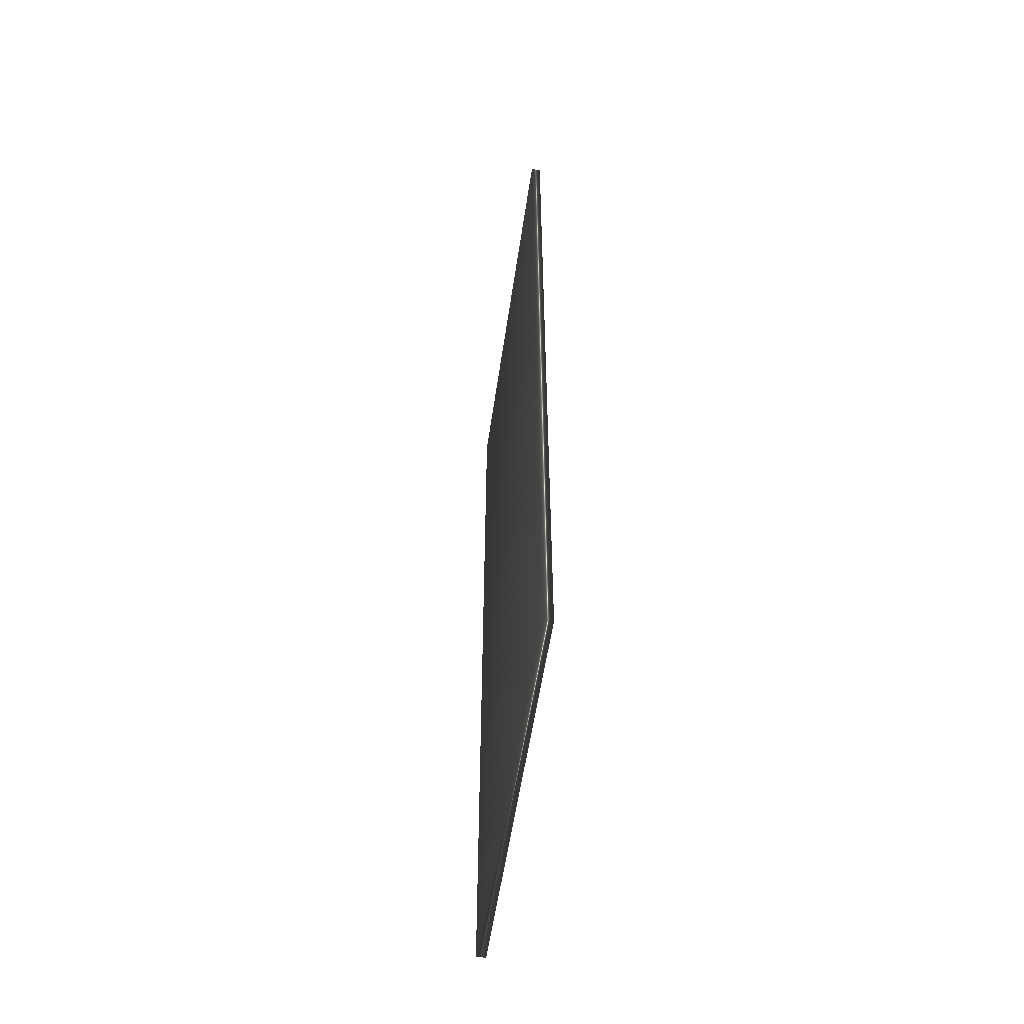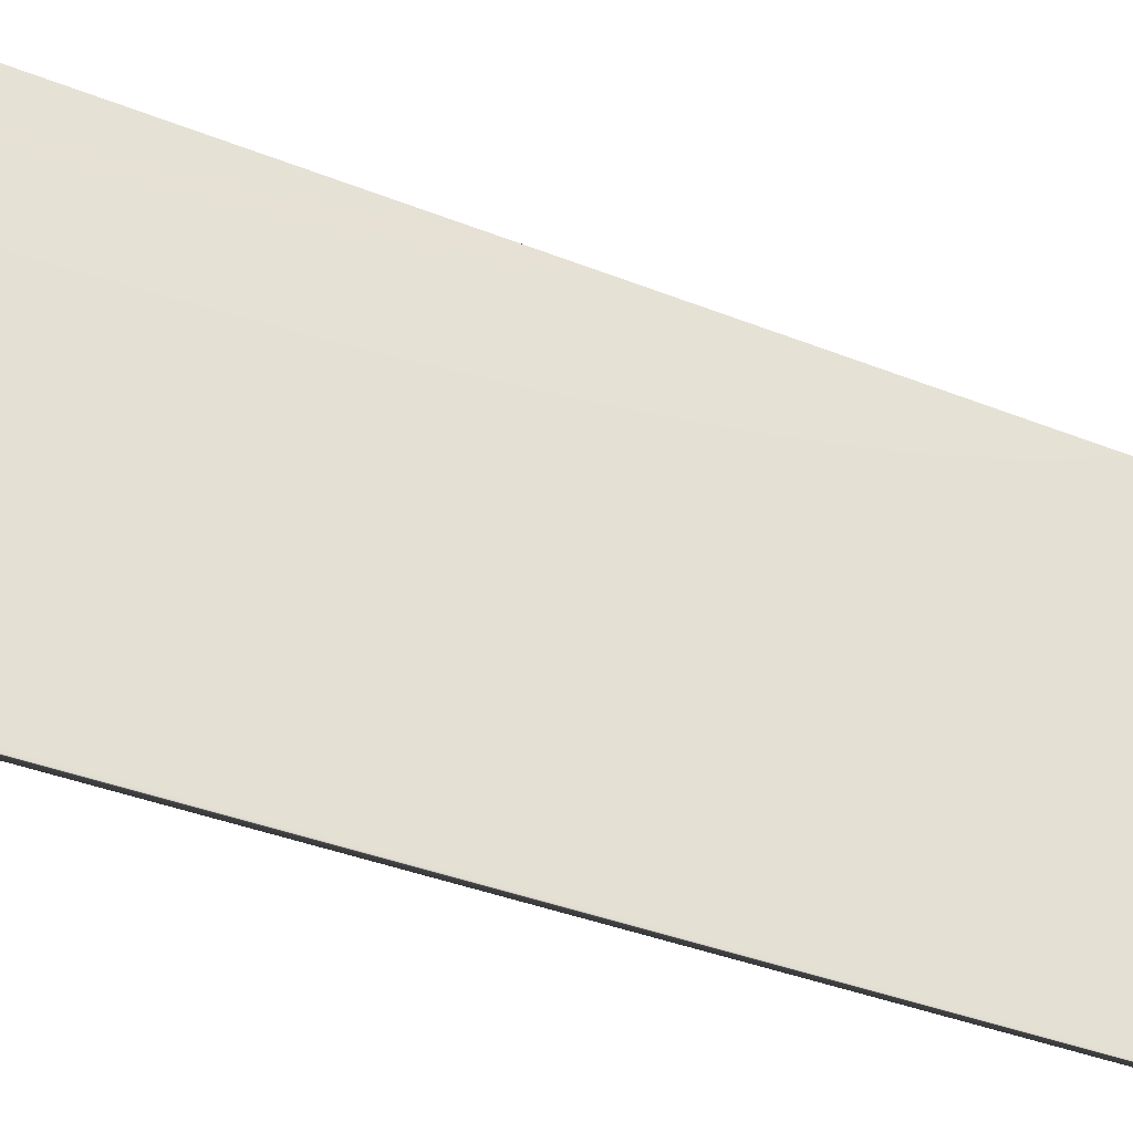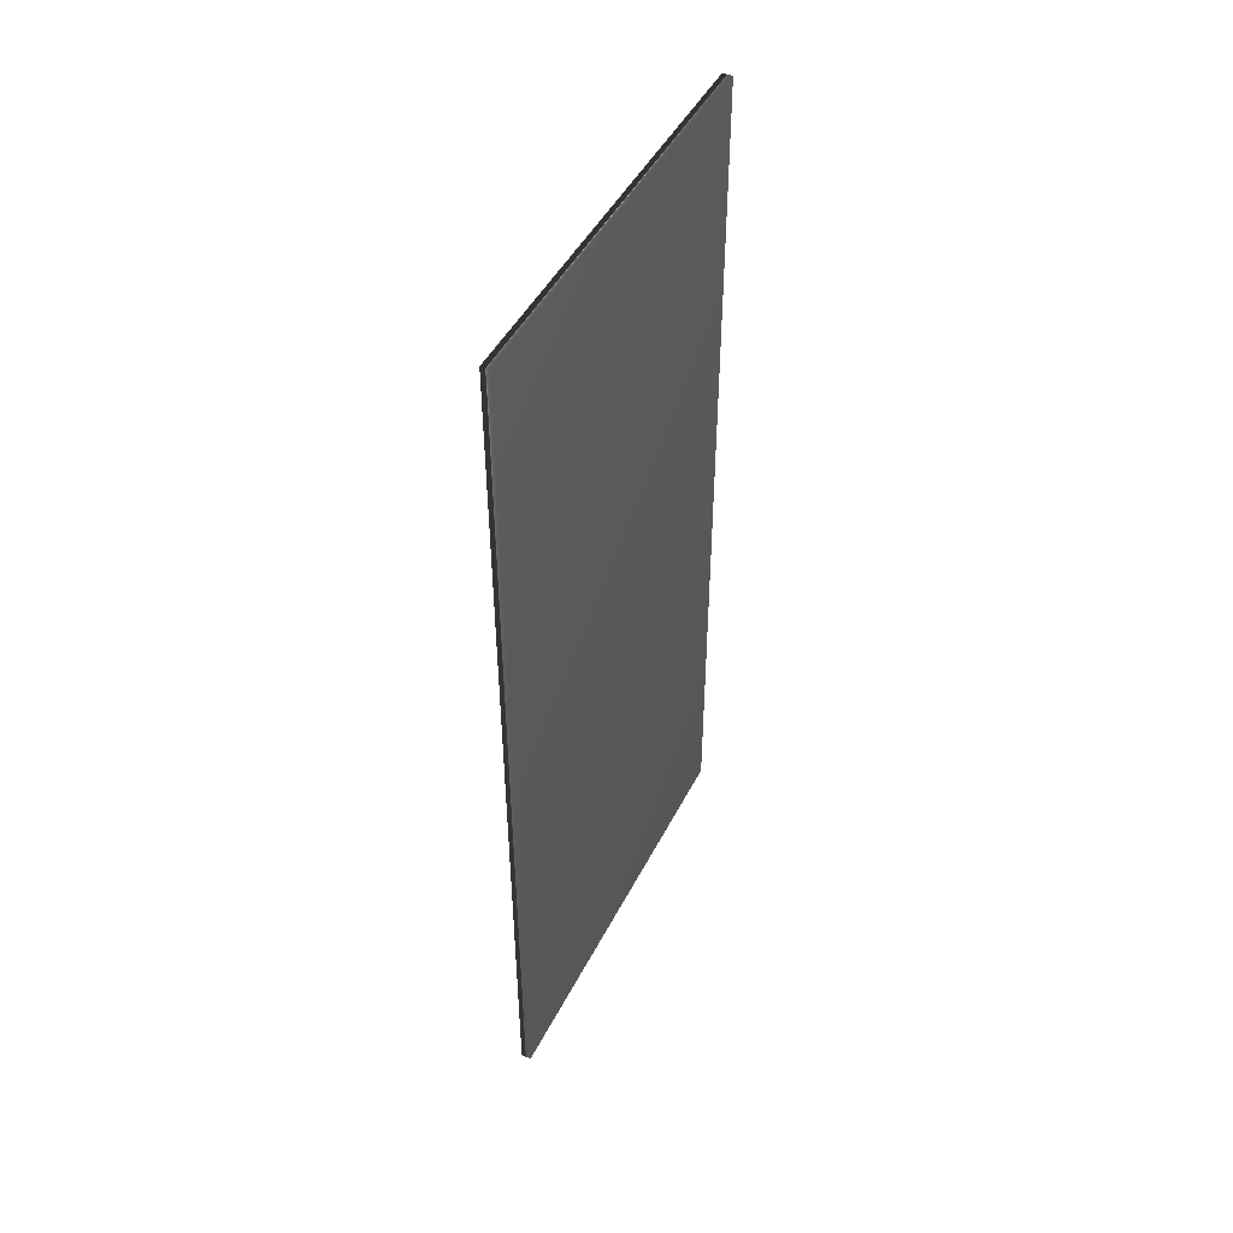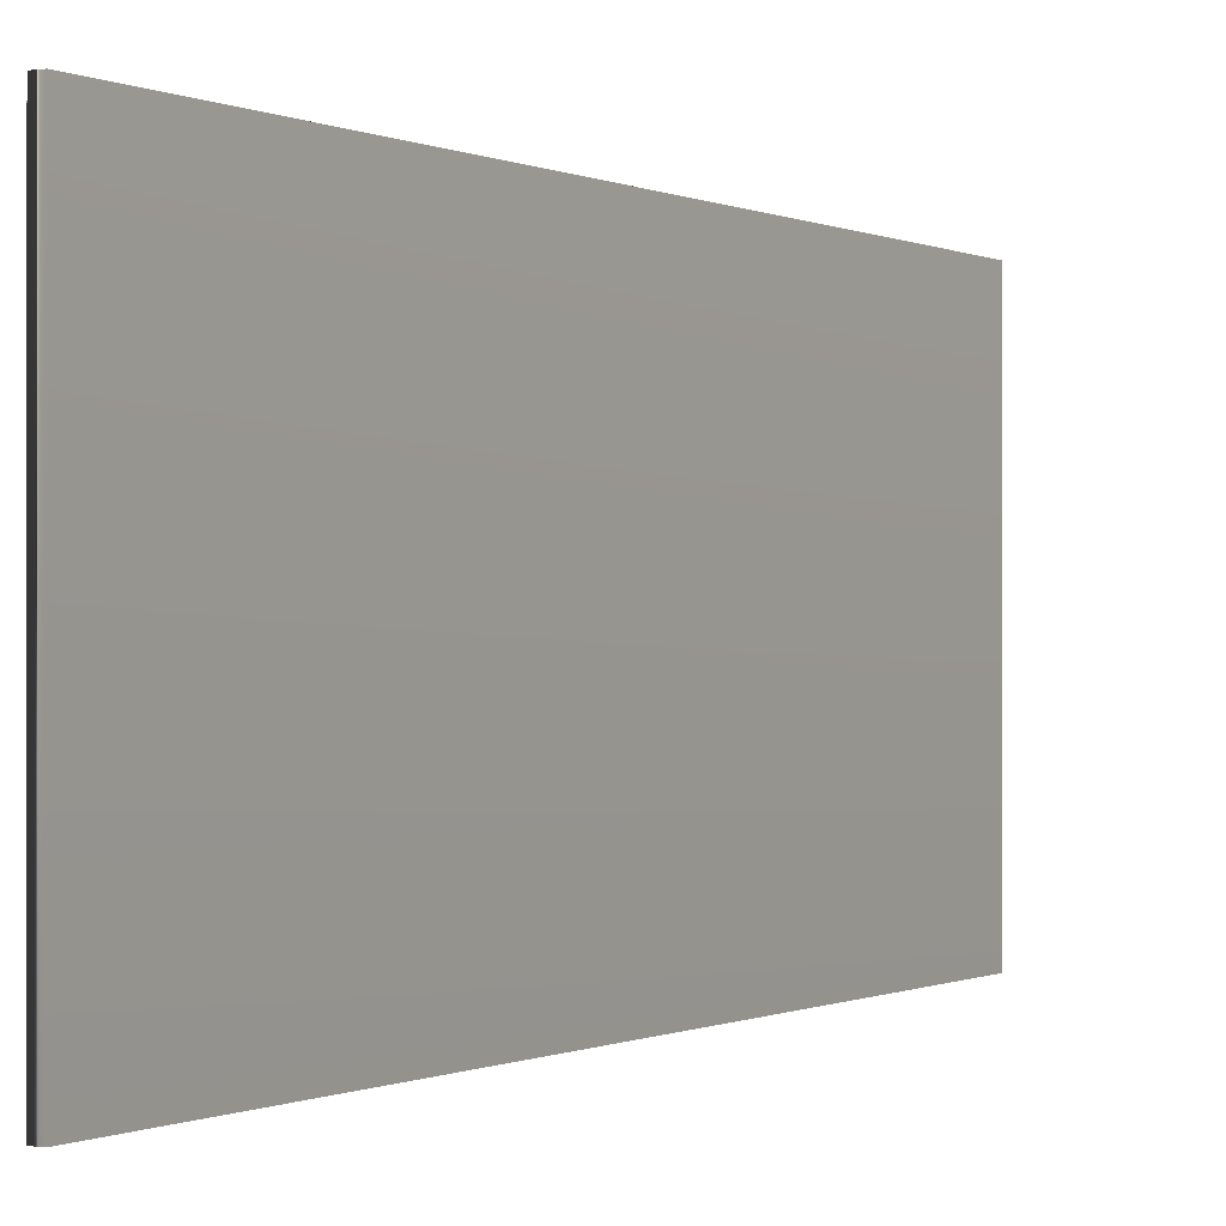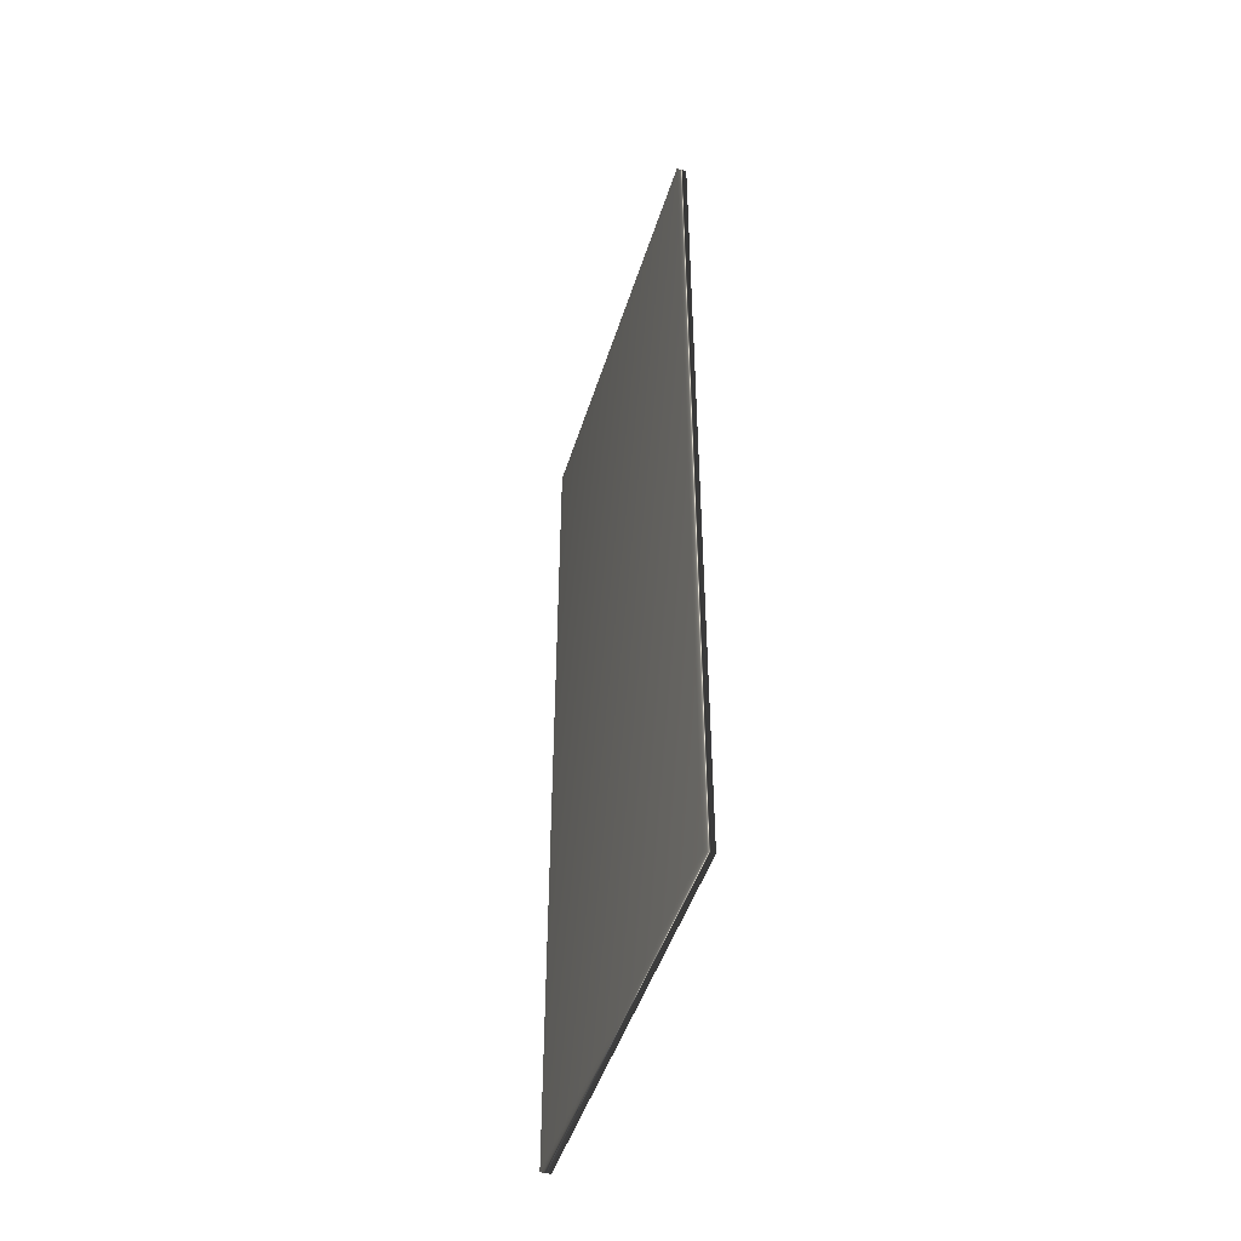
<metadata>
{"format":"obj","ext":"obj","renderer":"f3d","projection":"perspective","resolution":1024,"background":"white","views":[{"elev":-55.0,"azim":171.8,"up":"+Y"},{"elev":-36.2,"azim":62.2,"up":"+Z"},{"elev":46.6,"azim":26.0,"up":"+Y"},{"elev":-0.3,"azim":-150.3,"up":"+Z"},{"elev":-47.2,"azim":162.9,"up":"+Y"}]}
</metadata>
<code>
v 51.58 10.4 -137.9
v 51.58 2.792 -137.9
v 51.66 10.4 -137.9
v 51.66 2.792 -137.9
v 51.66 2.792 -141.4
v 51.66 10.4 -141.4
v 51.58 10.4 -141.4
v 51.58 2.792 -141.4
f 1 2 3
f 3 2 4
f 5 6 4
f 4 6 3
f 7 1 6
f 6 1 3
f 2 8 4
f 4 8 5
f 2 1 8
f 8 1 7
f 8 7 5
f 5 7 6

</code>
